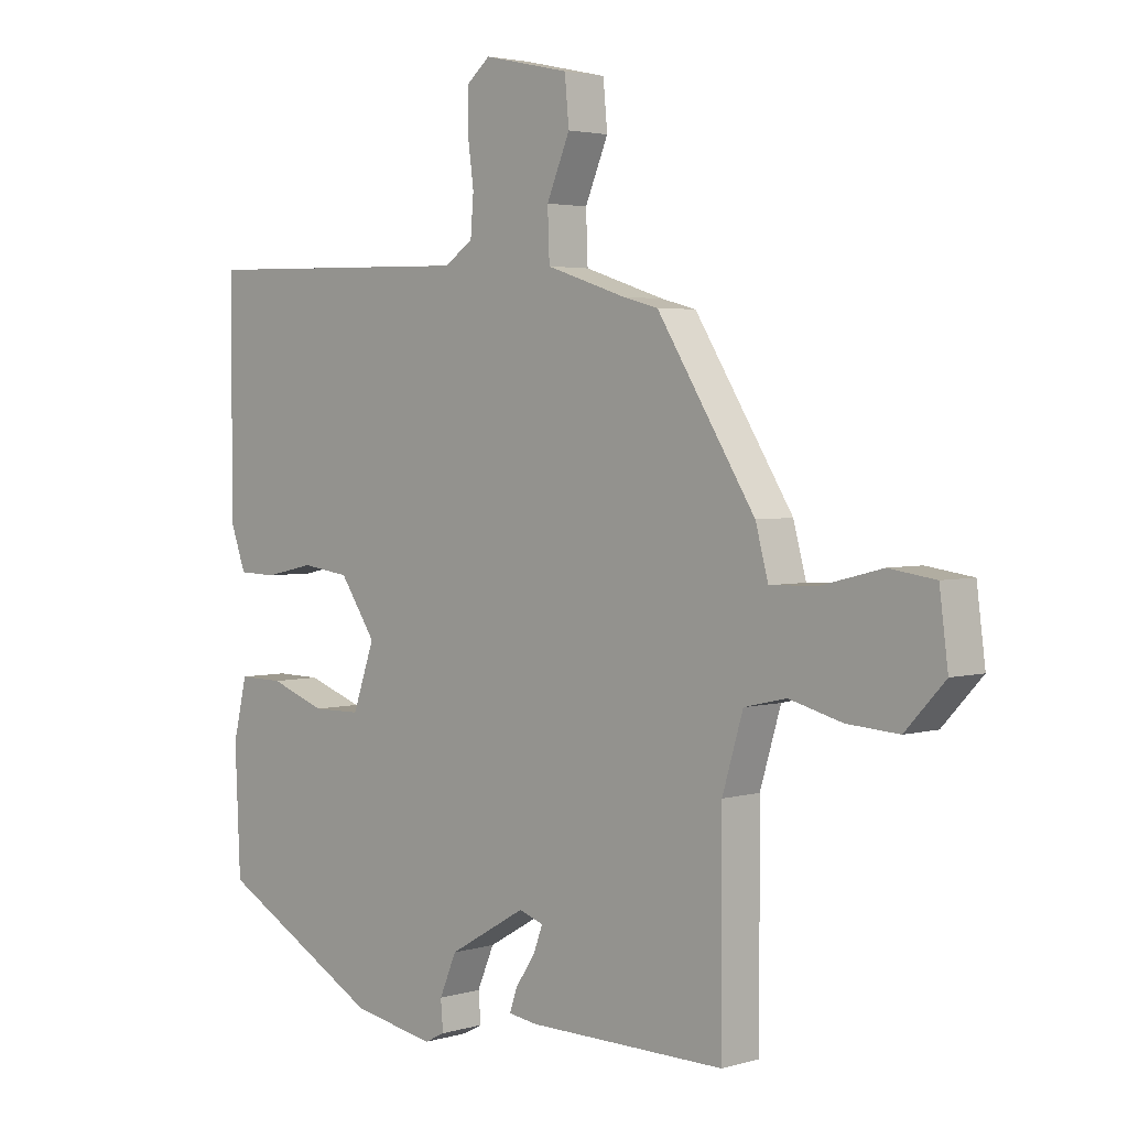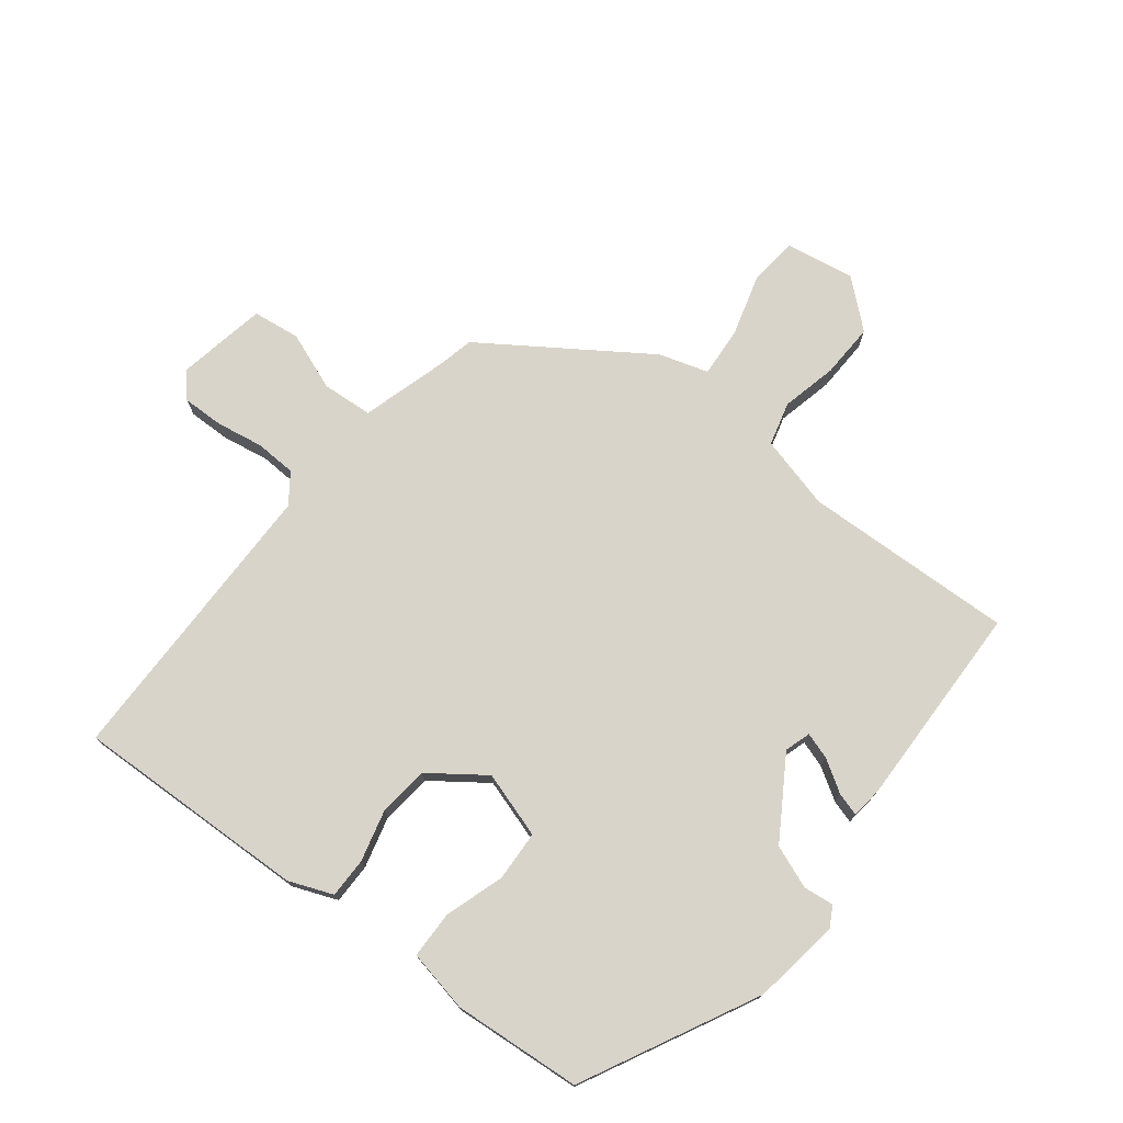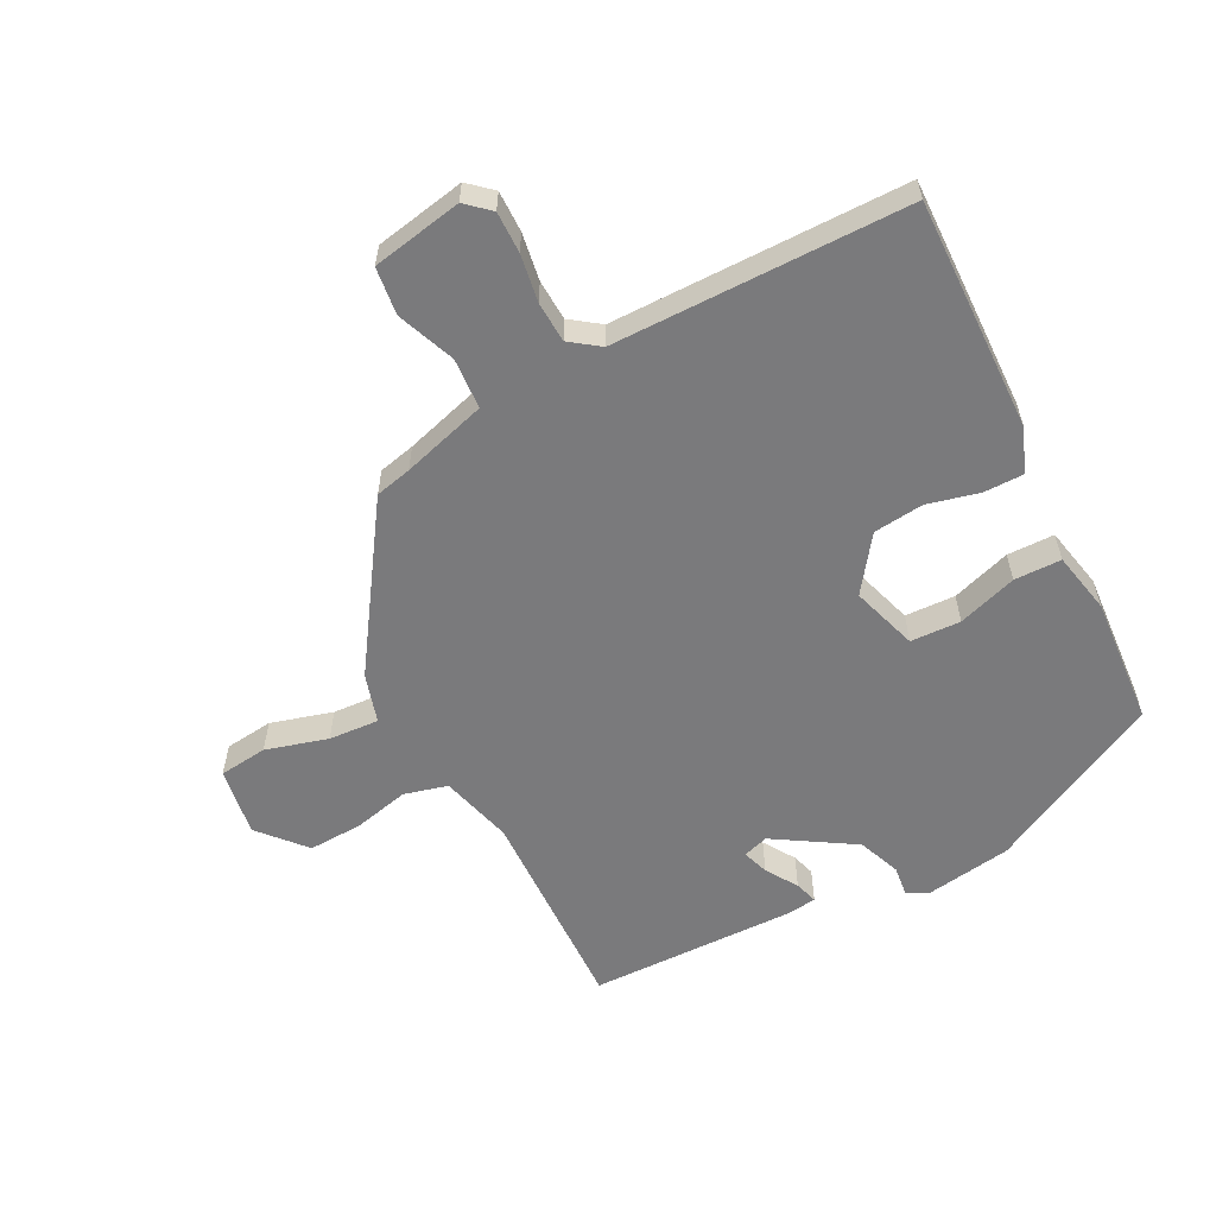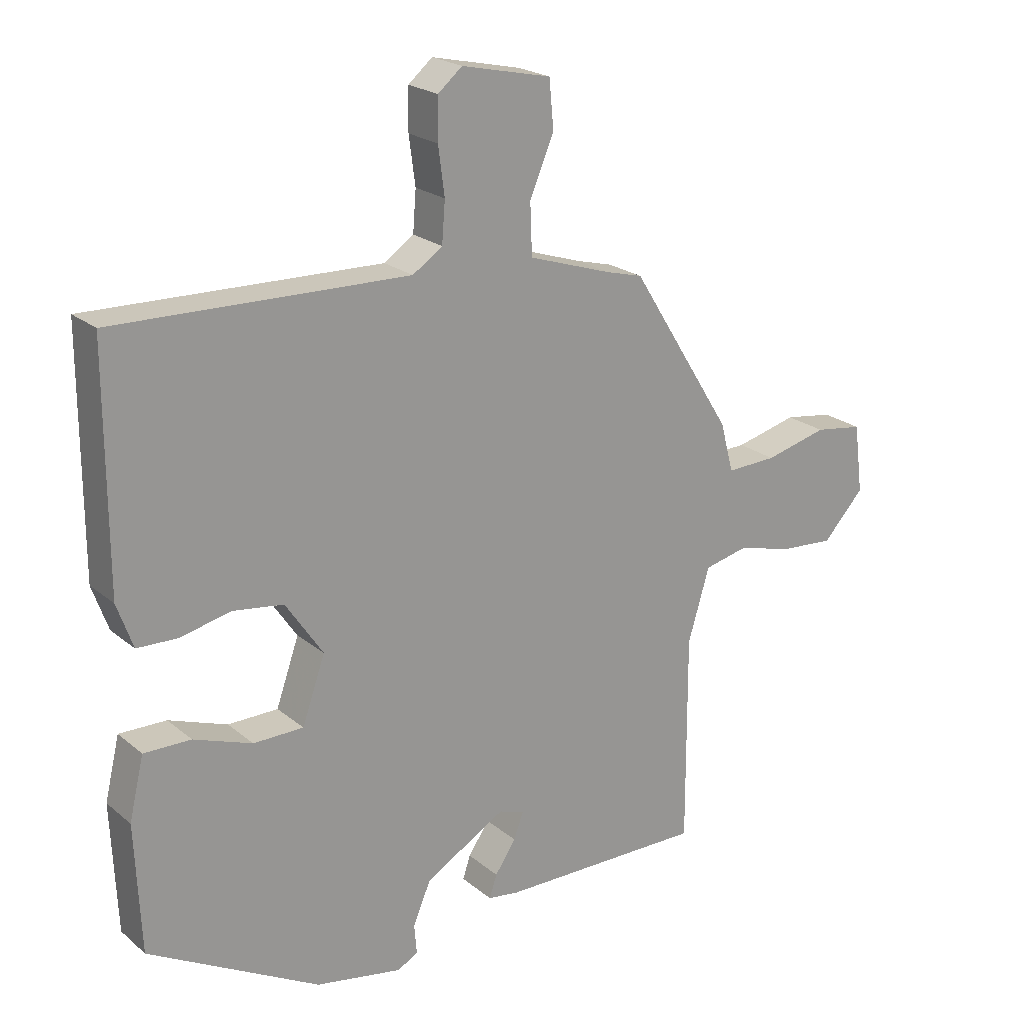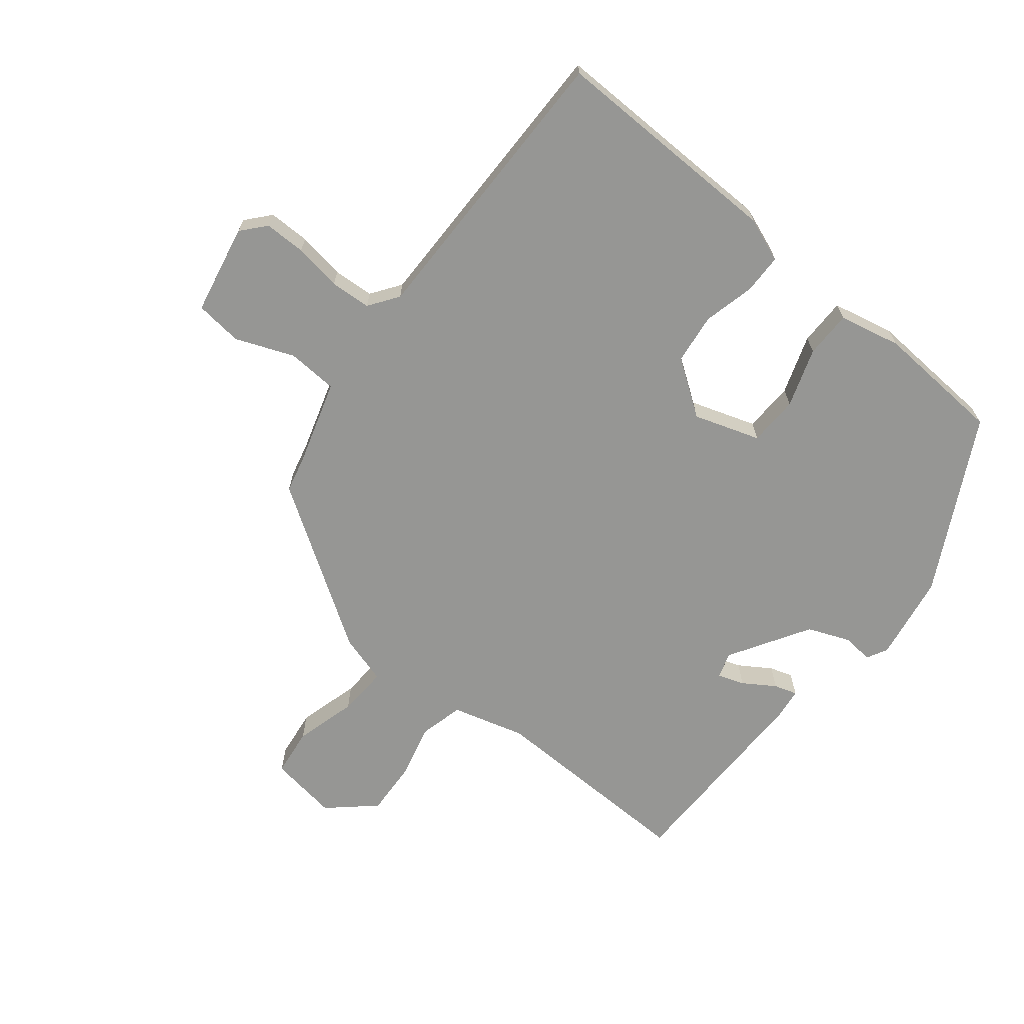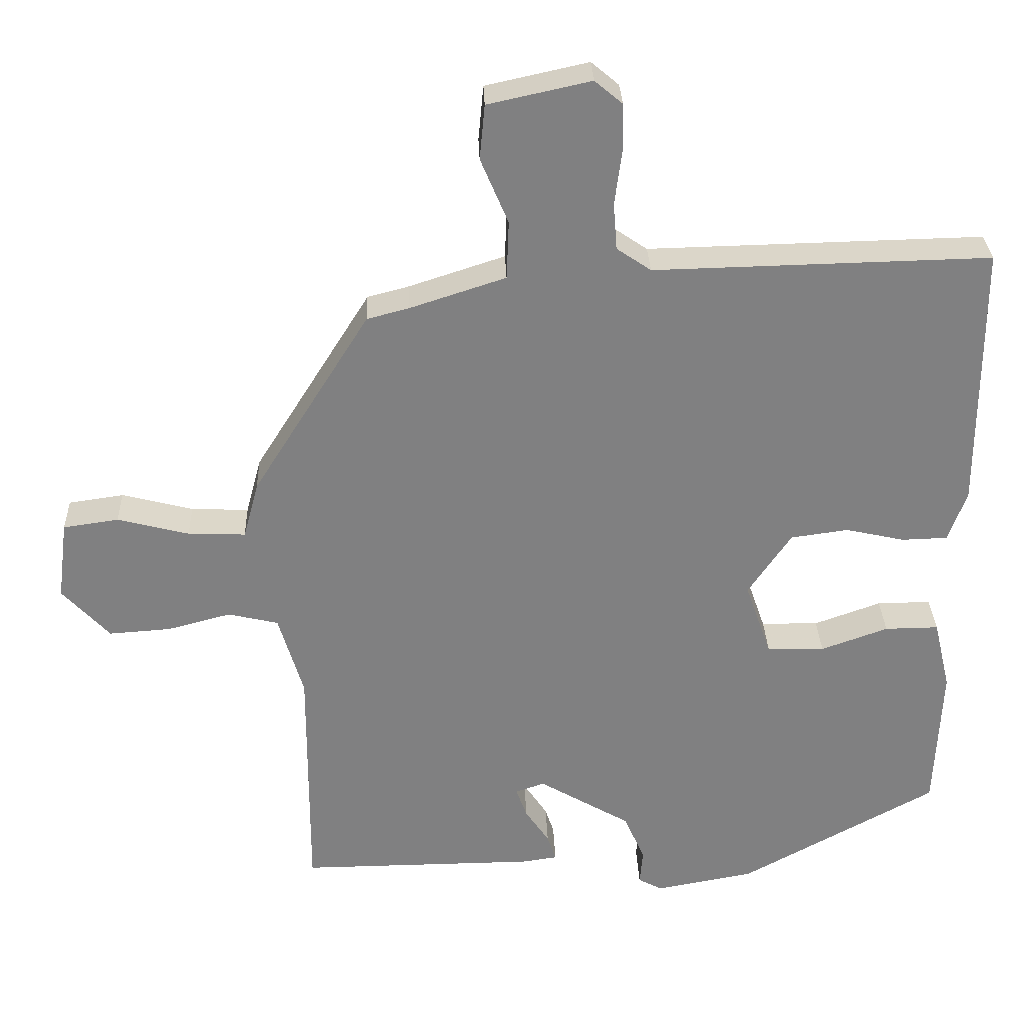
<metadata>
{"format":"obj","ext":"obj","renderer":"f3d","projection":"perspective","resolution":1024,"background":"white","views":[{"elev":3.2,"azim":-135.0,"up":"+Z"},{"elev":74.9,"azim":126.1,"up":"+Y"},{"elev":-58.2,"azim":25.8,"up":"+Y"},{"elev":21.7,"azim":144.6,"up":"+Z"},{"elev":-67.7,"azim":50.2,"up":"+Y"},{"elev":30.0,"azim":-2.0,"up":"+Z"}]}
</metadata>
<code>
v -0.465 0.07 -0.487
v -0.464 0.07 -0.155
v -0.498 0.07 -0.041
v -0.567 0.07 -0.025
v -0.654 0.07 -0.048
v -0.739 0.07 -0.054
v -0.804 0.07 0.016
v -0.79 0.07 0.125
v -0.714 0.07 0.136
v -0.616 0.07 0.111
v -0.537 0.07 0.108
v -0.516 0.07 0.186
v -0.355 0.07 0.442
v -0.298 0.07 0.457
v -0.166 0.07 0.5
v -0.163 0.07 0.58
v -0.201 0.07 0.67
v -0.194 0.07 0.745
v -0.053 0.07 0.776
v -0.015 0.07 0.744
v -0.014 0.07 0.679
v -0.024 0.07 0.604
v -0.019 0.07 0.54
v 0.028 0.07 0.508
v 0.489 0.07 0.519
v 0.489 0.07 0.152
v 0.464 0.07 0.082
v 0.401 0.07 0.08
v 0.32 0.07 0.098
v 0.241 0.07 0.087
v 0.182 0.07 0
v 0.218 0.07 -0.103
v 0.297 0.07 -0.104
v 0.389 0.07 -0.071
v 0.463 0.07 -0.07
v 0.486 0.07 -0.167
v 0.477 0.07 -0.369
v 0.208 0.07 -0.517
v 0.072 0.07 -0.542
v 0.039 0.07 -0.525
v 0.043 0.07 -0.477
v 0.015 0.07 -0.411
v -0.112 0.07 -0.337
v -0.152 0.07 -0.351
v -0.137 0.07 -0.392
v -0.104 0.07 -0.441
v -0.092 0.07 -0.477
v -0.141 0.07 -0.484
v -0.465 0 -0.487
v -0.464 0 -0.155
v -0.498 0 -0.041
v -0.567 0 -0.025
v -0.654 0 -0.048
v -0.739 0 -0.054
v -0.804 0 0.016
v -0.79 0 0.125
v -0.714 0 0.136
v -0.616 0 0.111
v -0.537 0 0.108
v -0.516 0 0.186
v -0.355 0 0.442
v -0.298 0 0.457
v -0.166 0 0.5
v -0.163 0 0.58
v -0.201 0 0.67
v -0.194 0 0.745
v -0.053 0 0.776
v -0.015 0 0.744
v -0.014 0 0.679
v -0.024 0 0.604
v -0.019 0 0.54
v 0.028 0 0.508
v 0.489 0 0.519
v 0.489 0 0.152
v 0.464 0 0.082
v 0.401 0 0.08
v 0.32 0 0.098
v 0.241 0 0.087
v 0.182 0 0
v 0.218 0 -0.103
v 0.297 0 -0.104
v 0.389 0 -0.071
v 0.463 0 -0.07
v 0.486 0 -0.167
v 0.477 0 -0.369
v 0.208 0 -0.517
v 0.072 0 -0.542
v 0.039 0 -0.525
v 0.043 0 -0.477
v 0.015 0 -0.411
v -0.112 0 -0.337
v -0.152 0 -0.351
v -0.137 0 -0.392
v -0.104 0 -0.441
v -0.092 0 -0.477
v -0.141 0 -0.484
f 48 1 2
f 47 48 2
f 46 47 2
f 45 46 2
f 44 45 2 3
f 43 44 3
f 42 43 3
f 39 40 41
f 38 39 41
f 37 38 41
f 36 37 41
f 35 36 41
f 34 35 41
f 33 34 41
f 32 33 41 42
f 31 32 42 3
f 27 28 29
f 26 27 29
f 25 26 29
f 24 25 29
f 23 24 29 30
f 20 21 22
f 19 20 22
f 18 19 22
f 17 18 22
f 16 17 22
f 15 16 22 23
f 31 3 4
f 30 31 4
f 23 30 4
f 15 23 4
f 14 15 4
f 8 9 10
f 7 8 10
f 6 7 10
f 5 6 10
f 4 5 10
f 4 10 11
f 12 13 14
f 11 12 14
f 4 11 14
f 50 49 96
f 50 96 95
f 50 95 94
f 50 94 93
f 51 50 93 92
f 51 92 91
f 51 91 90
f 89 88 87
f 89 87 86
f 89 86 85
f 89 85 84
f 89 84 83
f 89 83 82
f 89 82 81
f 90 89 81 80
f 51 90 80 79
f 77 76 75
f 77 75 74
f 77 74 73
f 77 73 72
f 78 77 72 71
f 70 69 68
f 70 68 67
f 70 67 66
f 70 66 65
f 70 65 64
f 71 70 64 63
f 52 51 79
f 52 79 78
f 52 78 71
f 52 71 63
f 52 63 62
f 58 57 56
f 58 56 55
f 58 55 54
f 58 54 53
f 58 53 52
f 59 58 52
f 62 61 60
f 62 60 59
f 62 59 52
f 1 49 50 2
f 2 50 51 3
f 3 51 52 4
f 4 52 53 5
f 5 53 54 6
f 6 54 55 7
f 7 55 56 8
f 8 56 57 9
f 9 57 58 10
f 10 58 59 11
f 11 59 60 12
f 12 60 61 13
f 13 61 62 14
f 14 62 63 15
f 15 63 64 16
f 16 64 65 17
f 17 65 66 18
f 18 66 67 19
f 19 67 68 20
f 20 68 69 21
f 21 69 70 22
f 22 70 71 23
f 23 71 72 24
f 24 72 73 25
f 25 73 74 26
f 26 74 75 27
f 27 75 76 28
f 28 76 77 29
f 29 77 78 30
f 30 78 79 31
f 31 79 80 32
f 32 80 81 33
f 33 81 82 34
f 34 82 83 35
f 35 83 84 36
f 36 84 85 37
f 37 85 86 38
f 38 86 87 39
f 39 87 88 40
f 40 88 89 41
f 41 89 90 42
f 42 90 91 43
f 43 91 92 44
f 44 92 93 45
f 45 93 94 46
f 46 94 95 47
f 47 95 96 48
f 48 96 49 1

</code>
